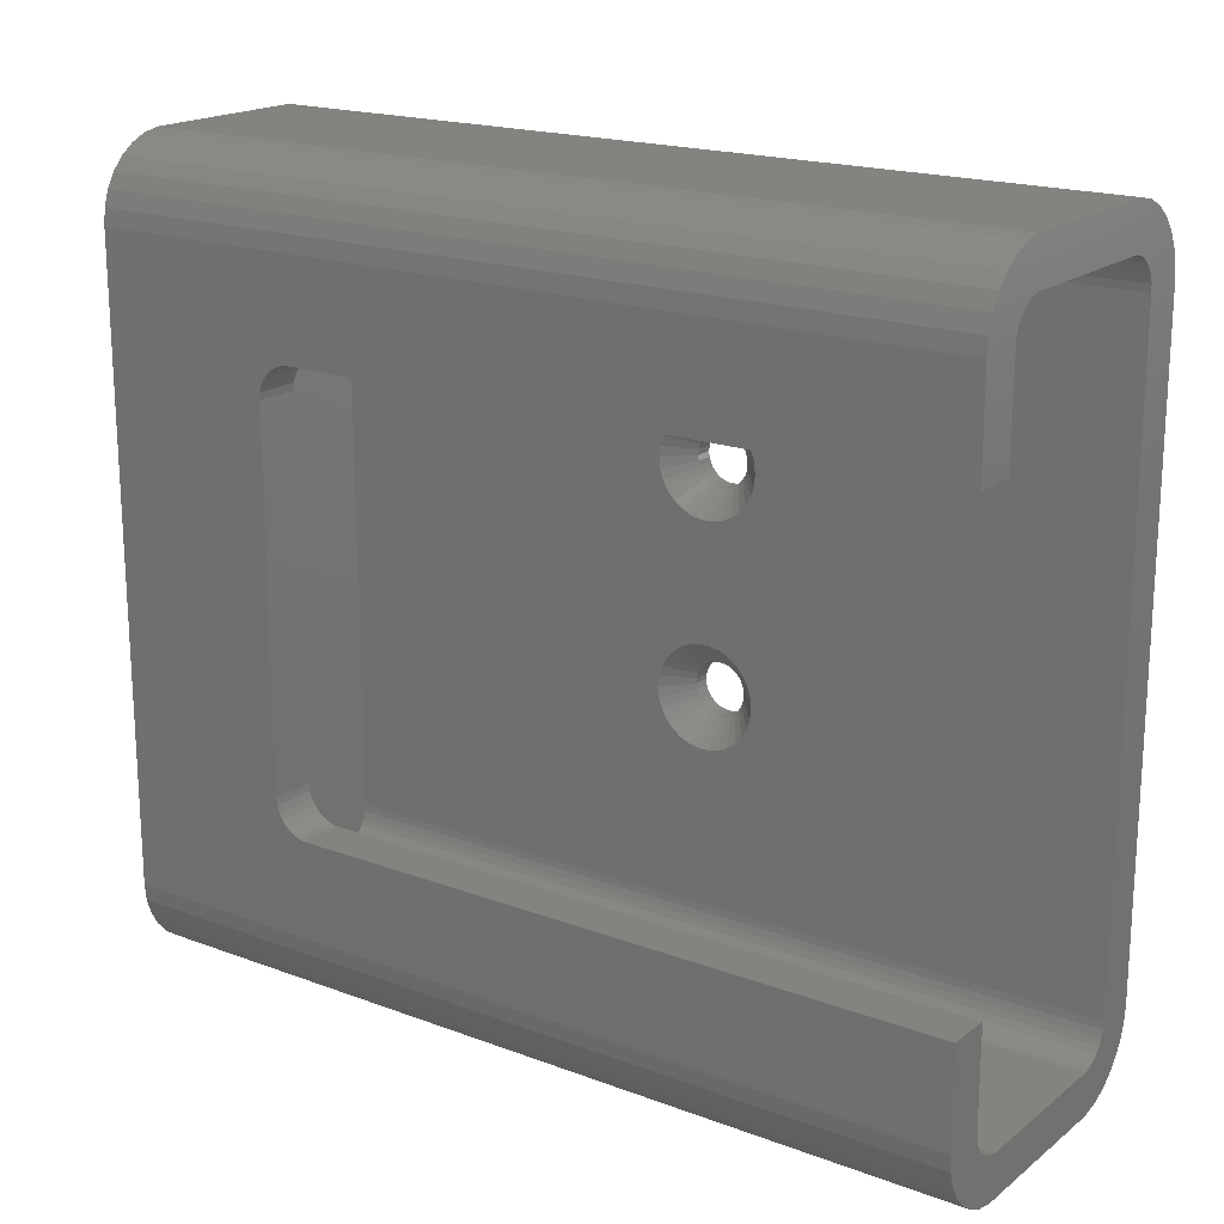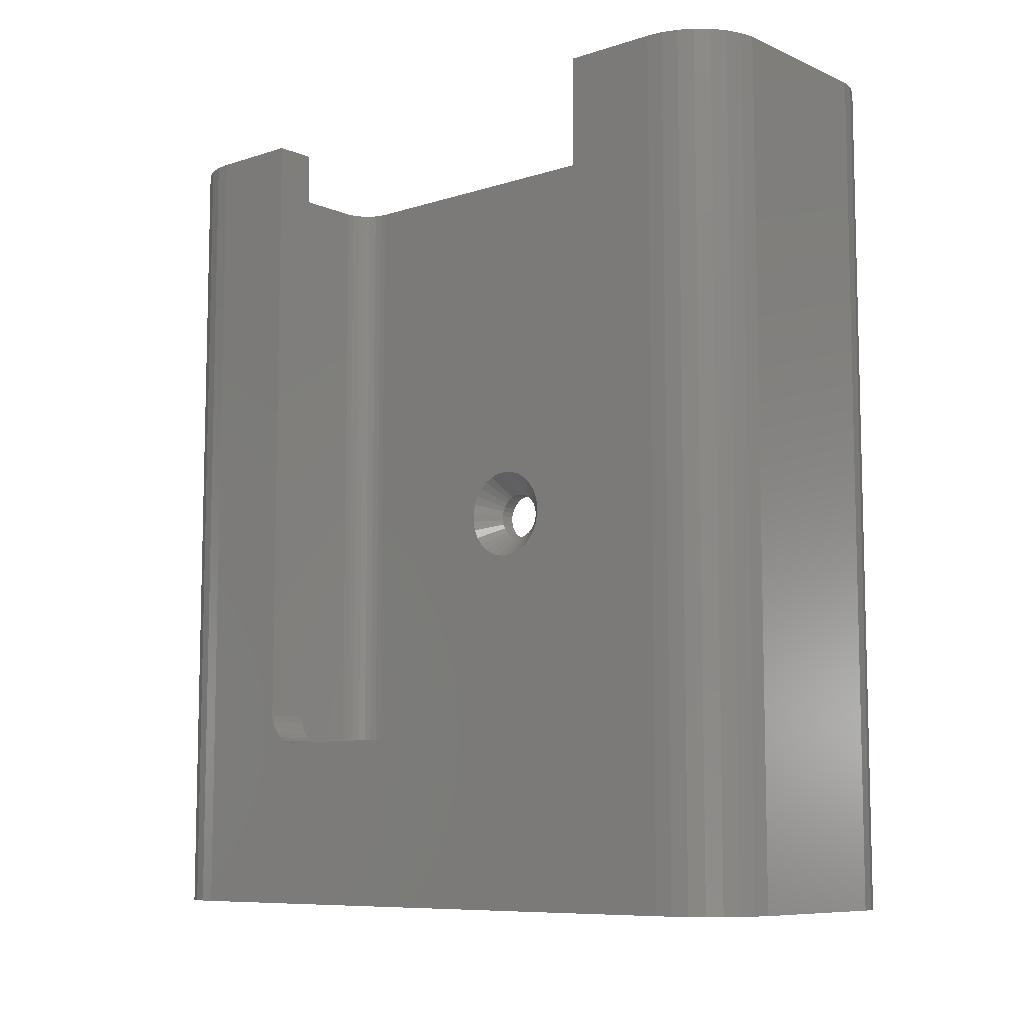
<metadata>
{"format":"stl","ext":"stl","renderer":"f3d","projection":"perspective","resolution":1024,"background":"white","views":[{"elev":18.7,"azim":-54.6,"up":"+Y"},{"elev":-8.6,"azim":-49.2,"up":"+Z"}]}
</metadata>
<code>
# stl→obj: 392 verts, 788 faces
v 8 -6.25 22
v 6.5 -5.665 20.66
v 6.5 -6.25 20.59
v 6.5 -5.087 20.84
v 8 -5.64 22.13
v 6.5 -5.068 20.84
v 8 -5.938 22.03
v 6.5 -5.665 26.34
v 8 -6.25 25
v 6.5 -6.25 26.41
v 8 -6.562 22.03
v 6.5 -6.854 20.66
v 6.5 -7.413 20.84
v 6.5 -6.835 26.34
v 8 -5.135 22.5
v 6.5 -4.09 21.56
v 6.5 -4.527 21.16
v 8 -5.938 24.97
v 6.5 -5.646 26.34
v 8 -5.368 24.71
v 6.5 -4.527 25.84
v 8 -5.135 24.5
v 6.5 -4.542 25.85
v 6.5 -4.079 21.57
v 8 -4.951 22.75
v 6.5 -3.482 22.62
v 8 -4.823 23.04
v 8 -4.758 23.34
v 6.5 -3.486 22.6
v 6.5 -9.006 22.58
v 8 -7.677 23.04
v 8 -7.549 22.75
v 6.5 -9.014 22.6
v 6.5 -8.767 22.05
v 6.5 -6.835 20.66
v 6.5 -3.733 24.95
v 8 -4.951 24.25
v 6.5 -4.079 25.43
v 6.5 -4.09 25.44
v 8 -6.562 24.97
v 6.5 -6.854 26.34
v 6.5 -3.36 23.8
v 8 -4.758 23.66
v 6.5 -3.36 23.2
v 6.5 -3.733 22.05
v 6.5 -3.494 22.58
v 8 -7.742 23.34
v 6.5 -9.018 22.62
v 6.5 -9.14 23.2
v 6.5 -8.421 21.57
v 8 -7.365 22.5
v 6.5 -7.973 21.16
v 6.5 -8.41 21.56
v 6.5 -5.087 26.16
v 8 -5.64 24.87
v 6.5 -5.068 26.16
v 6.5 -3.482 24.38
v 8 -4.823 23.96
v 6.5 -3.486 24.4
v 6.5 -7.413 26.16
v 6.5 -8.767 24.95
v 8 -7.549 24.25
v 6.5 -9.006 24.42
v 6.5 -9.018 24.38
v 8 -7.742 23.66
v 6.5 -9.14 23.8
v 6.5 -7.973 25.84
v 8 -7.132 24.71
v 8 -7.365 24.5
v 6.5 -7.958 25.85
v 6.5 -5.646 20.66
v 8 -5.368 22.29
v 6.5 -4.542 21.15
v 6.5 -3.494 24.42
v 8 -6.86 24.87
v 6.5 -7.432 26.16
v 6.5 -8.421 25.43
v 8 -7.677 23.96
v 6.5 -9.014 24.4
v 8 -7.132 22.29
v 6.5 -7.958 21.15
v 6.5 -7.432 20.84
v 8 -6.86 22.13
v 6.5 -8.41 25.44
v 9 -5.64 22.13
v 9 -5.368 22.29
v 9 -5.938 24.97
v 9 -6.25 25
v 9 -4.758 23.66
v 9 -4.758 23.34
v 9 -5.135 22.5
v 9 -4.823 23.04
v 9 -4.951 24.25
v 9 -4.823 23.96
v 9 -5.64 24.87
v 9 -6.562 22.03
v 9 -6.25 22
v 9 -7.677 23.04
v 9 -7.742 23.34
v 9 -4.951 22.75
v 9 -5.368 24.71
v 9 -5.135 24.5
v 9 -5.938 22.03
v 9 -6.562 24.97
v 9 -7.365 22.5
v 9 -7.549 22.75
v 9 -7.132 22.29
v 9 -6.86 22.13
v 9 -6.86 24.87
v 9 -7.132 24.71
v 9 -7.365 24.5
v 9 -7.742 23.66
v 9 -7.677 23.96
v 9 -7.549 24.25
v 8 6.25 22
v 6.5 6.835 20.66
v 6.5 6.25 20.59
v 6.5 7.413 20.84
v 8 6.86 22.13
v 6.5 7.432 20.84
v 8 6.562 22.03
v 6.5 6.835 26.34
v 8 6.25 25
v 6.5 6.25 26.41
v 8 5.938 22.03
v 6.5 5.646 20.66
v 6.5 5.087 20.84
v 6.5 5.665 26.34
v 8 7.365 22.5
v 6.5 8.41 21.56
v 6.5 7.973 21.16
v 8 6.562 24.97
v 6.5 6.854 26.34
v 8 7.132 24.71
v 6.5 7.973 25.84
v 8 7.365 24.5
v 6.5 7.958 25.85
v 6.5 8.421 21.57
v 8 7.549 22.75
v 6.5 9.018 22.62
v 8 7.677 23.04
v 8 7.742 23.34
v 6.5 9.014 22.6
v 6.5 3.494 22.58
v 8 4.823 23.04
v 8 4.951 22.75
v 6.5 3.486 22.6
v 6.5 3.733 22.05
v 6.5 5.665 20.66
v 6.5 8.767 24.95
v 8 7.549 24.25
v 6.5 8.421 25.43
v 6.5 8.41 25.44
v 8 5.938 24.97
v 6.5 5.646 26.34
v 6.5 9.14 23.8
v 8 7.742 23.66
v 6.5 9.14 23.2
v 6.5 8.767 22.05
v 6.5 9.006 22.58
v 8 4.758 23.34
v 6.5 3.482 22.62
v 6.5 3.36 23.2
v 6.5 4.079 21.57
v 8 5.135 22.5
v 6.5 4.527 21.16
v 6.5 4.09 21.56
v 6.5 7.413 26.16
v 8 6.86 24.87
v 6.5 7.432 26.16
v 6.5 9.018 24.38
v 8 7.677 23.96
v 6.5 9.014 24.4
v 6.5 5.087 26.16
v 6.5 3.733 24.95
v 8 4.951 24.25
v 6.5 3.494 24.42
v 6.5 3.482 24.38
v 8 4.758 23.66
v 6.5 3.36 23.8
v 6.5 4.527 25.84
v 8 5.368 24.71
v 8 5.135 24.5
v 6.5 4.542 25.85
v 6.5 6.854 20.66
v 8 7.132 22.29
v 6.5 7.958 21.15
v 6.5 9.006 24.42
v 8 5.64 24.87
v 6.5 5.068 26.16
v 6.5 4.079 25.43
v 8 4.823 23.96
v 6.5 3.486 24.4
v 8 5.368 22.29
v 6.5 4.542 21.15
v 6.5 5.068 20.84
v 8 5.64 22.13
v 6.5 4.09 25.44
v 9 6.86 22.13
v 9 7.132 22.29
v 9 6.562 24.97
v 9 6.25 25
v 9 7.742 23.66
v 9 7.742 23.34
v 9 7.365 22.5
v 9 7.677 23.04
v 9 7.549 24.25
v 9 7.677 23.96
v 9 6.86 24.87
v 9 5.938 22.03
v 9 6.25 22
v 9 4.823 23.04
v 9 4.758 23.34
v 9 7.549 22.75
v 9 7.132 24.71
v 9 7.365 24.5
v 9 6.562 22.03
v 9 5.64 22.13
v 9 5.938 24.97
v 9 5.135 22.5
v 9 4.951 22.75
v 9 5.368 22.29
v 9 5.64 24.87
v 9 5.368 24.71
v 9 5.135 24.5
v 9 4.758 23.66
v 9 4.823 23.96
v 9 4.951 24.25
v 6.5 18 0
v 6.456 18.42 47
v 6.456 18.42 0
v 6.5 18 47
v -4.709 19.99 0
v 4.709 19.99 47
v -4.709 19.99 47
v 4.709 19.99 0
v 4.709 -19.99 0
v -4.709 -19.99 47
v 4.709 -19.99 47
v -4.709 -19.99 0
v 6.456 -18.42 0
v 6.5 -18 47
v 6.5 -18 0
v 6.456 -18.42 47
v -5.118 -19.9 47
v -5.118 -19.9 0
v 6.327 18.81 47
v 6.327 18.81 0
v 5.838 -19.49 0
v 5.5 -19.73 47
v 5.838 -19.49 47
v 5.5 -19.73 0
v 5.118 -19.9 0
v 5.118 -19.9 47
v -5.838 -19.49 47
v -6.118 -19.18 0
v -6.118 -19.18 47
v -5.838 -19.49 0
v -6.5 18 0
v -6.5 -18 0
v 6.118 19.18 0
v 5.838 19.49 0
v 5.5 19.73 0
v 6.327 -18.81 0
v 5.118 19.9 0
v 6.118 -19.18 0
v -5.118 19.9 0
v -5.5 19.73 0
v -5.838 19.49 0
v -6.118 19.18 0
v -5.5 -19.73 0
v -6.327 18.81 0
v -6.456 18.42 0
v -6.327 -18.81 0
v -6.456 -18.42 0
v -6.5 18 47
v -6.456 18.42 47
v -6.327 18.81 47
v -6.118 19.18 47
v 5.118 19.9 47
v -5.5 -19.73 47
v -6.327 -18.81 47
v -6.456 -18.42 47
v -6.5 -18 47
v -6.5 -12.49 47
v -6.5 -12.49 9.291
v -6.5 12.49 9.291
v -6.5 12.49 47
v -6.5 12.4 8.882
v -6.5 12.23 8.5
v -6.5 11.99 8.162
v -6.5 11.68 7.882
v -6.5 11.31 7.673
v -6.5 10.92 7.544
v -6.5 10.5 7.5
v -6.5 -10.5 7.5
v -6.5 -10.92 7.544
v -6.5 -11.31 7.673
v -6.5 -11.68 7.882
v -6.5 -11.99 8.162
v -6.5 -12.23 8.5
v -6.5 -12.4 8.882
v -5.118 19.9 47
v 5.838 19.49 47
v 5.5 19.73 47
v 6.327 -18.81 47
v 6.118 -19.18 47
v -5.5 19.73 47
v -5.838 19.49 47
v 6.118 19.18 47
v -9 10.5 7.5
v -9 -10.5 7.5
v -9 10.92 7.544
v -9 -12.49 47
v -9 -12.49 9.291
v -9 -11.31 7.673
v -9 -11.68 7.882
v -9 11.99 8.162
v -9 11.68 7.882
v -9 12.23 8.5
v -9 12.4 8.882
v -9 12.49 9.291
v -9 12.49 47
v -9 11.31 7.673
v -9 -12.4 8.882
v -9 -12.23 8.5
v -9 -11.99 8.162
v -9 -10.92 7.544
v 9 18 47
v 8.902 18.94 -2.5
v 8.902 18.94 47
v 9 18 -2.5
v 9 -18 47
v 9 -18 -2.5
v -6.75 21.9 -2.5
v -7.511 21.34 47
v -6.75 21.9 47
v -7.511 21.34 -2.5
v 5.891 22.28 -2.5
v 4.97 22.48 47
v 5.891 22.28 47
v 4.97 22.48 -2.5
v -9 -18 47
v -8.902 -18.94 47
v -7.511 -21.34 47
v -6.75 -21.9 47
v -8.141 -20.64 47
v -8.611 -19.83 47
v 8.611 19.83 47
v 8.141 20.64 47
v 8.902 -18.94 47
v 7.511 21.34 47
v 6.75 21.9 47
v 8.611 -19.83 47
v -4.97 22.48 47
v -5.891 22.28 47
v -8.141 20.64 47
v -8.611 19.83 47
v -8.902 18.94 47
v -9 18 47
v 8.141 -20.64 47
v 7.511 -21.34 47
v 6.75 -21.9 47
v 5.891 -22.28 47
v 4.97 -22.48 47
v -4.97 -22.48 47
v -5.891 -22.28 47
v -4.97 22.48 -2.5
v 8.611 19.83 -2.5
v -5.891 22.28 -2.5
v 4.97 -22.48 -2.5
v 8.902 -18.94 -2.5
v -9 -18 -2.5
v 8.611 -19.83 -2.5
v -9 18 -2.5
v 8.141 -20.64 -2.5
v 7.511 -21.34 -2.5
v 6.75 -21.9 -2.5
v 5.891 -22.28 -2.5
v 8.141 20.64 -2.5
v 7.511 21.34 -2.5
v -4.97 -22.48 -2.5
v 6.75 21.9 -2.5
v -5.891 -22.28 -2.5
v -6.75 -21.9 -2.5
v -7.511 -21.34 -2.5
v -8.141 -20.64 -2.5
v -8.611 -19.83 -2.5
v -8.902 -18.94 -2.5
v -8.141 20.64 -2.5
v -8.611 19.83 -2.5
v -8.902 18.94 -2.5
f 1 2 3
f 4 5 6
f 5 4 7
f 8 9 10
f 11 12 13
f 10 9 14
f 15 16 17
f 8 18 9
f 18 8 19
f 20 21 22
f 21 20 23
f 15 24 16
f 24 15 25
f 26 27 28
f 27 26 29
f 30 31 32
f 31 30 33
f 32 34 30
f 1 3 35
f 35 11 1
f 11 35 12
f 36 37 38
f 39 22 21
f 14 40 41
f 40 14 9
f 42 28 43
f 28 42 44
f 28 44 26
f 25 45 24
f 25 46 45
f 47 48 49
f 32 50 34
f 51 52 53
f 54 55 18
f 55 54 56
f 54 18 19
f 22 38 37
f 38 22 39
f 57 58 59
f 58 57 43
f 42 43 57
f 41 40 60
f 61 62 63
f 64 65 66
f 67 68 69
f 68 67 70
f 46 27 29
f 27 46 25
f 2 7 71
f 7 2 1
f 7 4 71
f 6 72 73
f 72 6 5
f 72 17 73
f 17 72 15
f 50 51 53
f 51 50 32
f 20 56 23
f 56 20 55
f 58 74 59
f 74 58 37
f 74 37 36
f 60 75 76
f 75 60 40
f 77 62 61
f 47 66 65
f 66 47 49
f 78 63 62
f 63 78 79
f 78 64 79
f 64 78 65
f 52 80 81
f 80 52 51
f 82 80 83
f 80 82 81
f 13 83 11
f 83 13 82
f 68 76 75
f 76 68 70
f 67 69 84
f 77 69 62
f 69 77 84
f 31 48 47
f 48 31 33
f 72 85 86
f 85 72 5
f 9 87 88
f 87 9 18
f 28 89 43
f 89 28 90
f 15 86 91
f 86 15 72
f 27 90 28
f 90 27 92
f 58 93 37
f 93 58 94
f 18 95 87
f 95 18 55
f 1 96 97
f 96 1 11
f 98 47 99
f 47 98 31
f 15 100 25
f 100 15 91
f 25 92 27
f 92 25 100
f 55 101 95
f 101 55 20
f 37 102 22
f 102 37 93
f 43 94 58
f 94 43 89
f 20 102 101
f 102 20 22
f 7 97 103
f 97 7 1
f 40 88 104
f 88 40 9
f 105 32 106
f 32 105 51
f 5 103 85
f 103 5 7
f 83 107 108
f 107 83 80
f 106 31 98
f 31 106 32
f 11 108 96
f 108 11 83
f 68 109 110
f 109 68 75
f 75 104 109
f 104 75 40
f 69 110 111
f 110 69 68
f 112 78 113
f 78 112 65
f 99 65 112
f 65 99 47
f 80 105 107
f 105 80 51
f 113 62 114
f 62 113 78
f 114 69 111
f 69 114 62
f 115 116 117
f 118 119 120
f 119 118 121
f 122 123 124
f 125 126 127
f 124 123 128
f 129 130 131
f 122 132 123
f 132 122 133
f 134 135 136
f 135 134 137
f 129 138 130
f 138 129 139
f 140 141 142
f 141 140 143
f 144 145 146
f 145 144 147
f 146 148 144
f 115 117 149
f 149 125 115
f 125 149 126
f 150 151 152
f 153 136 135
f 128 154 155
f 154 128 123
f 156 142 157
f 142 156 158
f 142 158 140
f 139 159 138
f 139 160 159
f 161 162 163
f 146 164 148
f 165 166 167
f 168 169 132
f 169 168 170
f 168 132 133
f 136 152 151
f 152 136 153
f 171 172 173
f 172 171 157
f 156 157 171
f 155 154 174
f 175 176 177
f 178 179 180
f 181 182 183
f 182 181 184
f 160 141 143
f 141 160 139
f 116 121 185
f 121 116 115
f 121 118 185
f 120 186 187
f 186 120 119
f 186 131 187
f 131 186 129
f 164 165 167
f 165 164 146
f 134 170 137
f 170 134 169
f 172 188 173
f 188 172 151
f 188 151 150
f 174 189 190
f 189 174 154
f 191 176 175
f 161 180 179
f 180 161 163
f 192 177 176
f 177 192 193
f 192 178 193
f 178 192 179
f 166 194 195
f 194 166 165
f 196 194 197
f 194 196 195
f 127 197 125
f 197 127 196
f 182 190 189
f 190 182 184
f 181 183 198
f 191 183 176
f 183 191 198
f 145 162 161
f 162 145 147
f 186 199 200
f 199 186 119
f 123 201 202
f 201 123 132
f 142 203 157
f 203 142 204
f 129 200 205
f 200 129 186
f 141 204 142
f 204 141 206
f 172 207 151
f 207 172 208
f 132 209 201
f 209 132 169
f 115 210 211
f 210 115 125
f 212 161 213
f 161 212 145
f 129 214 139
f 214 129 205
f 139 206 141
f 206 139 214
f 169 215 209
f 215 169 134
f 151 216 136
f 216 151 207
f 157 208 172
f 208 157 203
f 134 216 215
f 216 134 136
f 121 211 217
f 211 121 115
f 125 218 210
f 218 125 197
f 154 202 219
f 202 154 123
f 220 146 221
f 146 220 165
f 119 217 199
f 217 119 121
f 197 222 218
f 222 197 194
f 221 145 212
f 145 221 146
f 182 223 224
f 223 182 189
f 189 219 223
f 219 189 154
f 183 224 225
f 224 183 182
f 226 192 227
f 192 226 179
f 213 179 226
f 179 213 161
f 194 220 222
f 220 194 165
f 228 183 225
f 183 228 176
f 227 176 228
f 176 227 192
f 229 230 231
f 230 229 232
f 233 234 235
f 234 233 236
f 237 238 239
f 238 237 240
f 241 242 243
f 242 241 244
f 229 158 232
f 229 140 158
f 229 143 140
f 229 160 143
f 229 159 160
f 229 138 159
f 229 130 138
f 229 131 130
f 229 187 131
f 229 120 187
f 229 118 120
f 229 185 118
f 229 116 185
f 229 117 116
f 229 149 117
f 229 126 149
f 71 126 229
f 126 71 127
f 4 127 71
f 6 196 4
f 196 6 195
f 195 73 166
f 17 166 73
f 46 144 148
f 26 162 147
f 163 44 180
f 162 44 163
f 144 46 147
f 166 17 167
f 162 26 44
f 147 29 26
f 147 46 29
f 148 45 46
f 148 24 45
f 164 24 148
f 24 164 16
f 167 16 164
f 16 167 17
f 73 195 6
f 127 4 196
f 243 71 229
f 71 243 2
f 2 243 3
f 3 243 35
f 35 243 12
f 12 243 13
f 13 243 82
f 243 52 81
f 243 30 34
f 49 243 66
f 48 243 49
f 33 243 48
f 30 243 33
f 50 243 34
f 53 243 50
f 52 243 53
f 82 243 81
f 156 232 158
f 171 232 156
f 173 232 171
f 188 232 173
f 150 232 188
f 152 232 150
f 153 232 152
f 135 232 153
f 137 232 135
f 170 232 137
f 168 232 170
f 133 232 168
f 122 232 133
f 124 232 122
f 128 232 124
f 155 232 128
f 19 155 174
f 54 174 190
f 56 190 184
f 23 184 181
f 21 181 198
f 39 198 191
f 38 191 175
f 74 177 193
f 42 178 180
f 42 180 44
f 57 178 42
f 178 57 193
f 59 193 57
f 74 193 59
f 177 74 175
f 36 175 74
f 38 175 36
f 191 38 39
f 198 39 21
f 181 21 23
f 184 23 56
f 190 56 54
f 174 54 19
f 155 19 232
f 242 19 8
f 242 8 10
f 242 10 14
f 242 14 41
f 242 41 60
f 242 60 76
f 242 76 70
f 242 67 84
f 242 63 79
f 242 66 243
f 66 242 64
f 19 242 232
f 67 242 70
f 77 242 84
f 61 242 77
f 63 242 61
f 64 242 79
f 240 245 238
f 245 240 246
f 231 247 248
f 247 231 230
f 249 250 251
f 250 249 252
f 253 239 254
f 239 253 237
f 255 256 257
f 256 255 258
f 236 229 231
f 229 259 243
f 236 231 248
f 260 243 259
f 236 248 261
f 237 243 260
f 236 261 262
f 243 237 241
f 236 262 263
f 241 237 264
f 236 263 265
f 264 237 266
f 229 236 259
f 266 237 249
f 259 236 233
f 249 237 252
f 259 233 267
f 252 237 253
f 259 267 268
f 237 260 240
f 259 268 269
f 240 260 246
f 259 269 270
f 246 260 271
f 259 270 272
f 271 260 258
f 259 272 273
f 258 260 256
f 256 260 274
f 274 260 275
f 276 273 277
f 273 276 259
f 278 270 279
f 270 278 272
f 236 280 234
f 280 236 265
f 271 255 281
f 255 271 258
f 282 275 283
f 275 282 274
f 283 260 284
f 260 283 275
f 285 284 286
f 287 276 288
f 276 287 259
f 289 259 287
f 290 259 289
f 291 259 290
f 292 259 291
f 293 259 292
f 294 259 293
f 295 259 294
f 296 259 295
f 260 296 297
f 296 260 259
f 298 260 297
f 299 260 298
f 300 260 299
f 301 260 300
f 302 260 301
f 286 260 302
f 260 286 284
f 277 272 278
f 272 277 273
f 267 235 303
f 235 267 233
f 263 304 305
f 304 263 262
f 264 244 241
f 244 264 306
f 252 254 250
f 254 252 253
f 266 306 264
f 306 266 307
f 246 281 245
f 281 246 271
f 257 274 282
f 274 257 256
f 269 308 309
f 308 269 268
f 279 269 309
f 269 279 270
f 268 303 308
f 303 268 267
f 261 304 262
f 304 261 310
f 248 310 261
f 310 248 247
f 265 305 280
f 305 265 263
f 249 307 266
f 307 249 251
f 311 296 295
f 296 311 312
f 313 295 294
f 295 313 311
f 286 314 285
f 314 286 315
f 316 299 298
f 299 316 317
f 318 292 291
f 292 318 319
f 320 289 321
f 289 320 290
f 322 288 323
f 288 322 287
f 324 294 293
f 294 324 313
f 321 287 322
f 287 321 289
f 302 315 286
f 315 302 325
f 300 326 301
f 326 300 327
f 312 297 296
f 297 312 328
f 318 290 320
f 290 318 291
f 301 325 302
f 325 301 326
f 317 300 299
f 300 317 327
f 328 298 297
f 298 328 316
f 319 293 292
f 293 319 324
f 329 330 331
f 330 329 332
f 204 329 203
f 329 208 203
f 329 207 208
f 329 216 207
f 329 215 216
f 329 209 215
f 329 201 209
f 329 202 201
f 329 219 202
f 329 223 219
f 95 223 329
f 223 95 224
f 101 224 95
f 226 89 213
f 227 89 226
f 94 227 228
f 224 101 225
f 227 94 89
f 228 93 94
f 228 102 93
f 225 102 228
f 102 225 101
f 329 87 95
f 333 87 329
f 87 333 88
f 88 333 104
f 104 333 109
f 112 333 99
f 113 333 112
f 114 333 113
f 111 333 114
f 110 333 111
f 109 333 110
f 329 204 332
f 206 332 204
f 214 332 206
f 205 332 214
f 200 332 205
f 199 332 200
f 217 332 199
f 211 332 217
f 210 332 211
f 218 332 210
f 85 218 222
f 86 222 220
f 91 220 221
f 90 213 89
f 213 90 212
f 92 212 90
f 212 92 221
f 100 221 92
f 91 221 100
f 220 91 86
f 222 86 85
f 218 85 332
f 103 332 85
f 334 103 97
f 334 97 96
f 334 96 108
f 334 108 107
f 334 107 105
f 334 99 333
f 103 334 332
f 106 334 105
f 98 334 106
f 99 334 98
f 335 336 337
f 336 335 338
f 339 340 341
f 340 339 342
f 343 284 285
f 344 284 343
f 284 345 346
f 284 347 345
f 284 348 347
f 343 285 314
f 284 344 348
f 232 329 331
f 329 232 333
f 230 331 349
f 242 333 232
f 247 349 350
f 333 242 351
f 310 350 352
f 244 351 242
f 304 352 353
f 351 244 354
f 306 354 244
f 331 230 232
f 349 247 230
f 350 310 247
f 305 353 341
f 352 304 310
f 353 305 304
f 341 280 305
f 340 280 341
f 340 234 280
f 340 235 234
f 355 235 340
f 355 303 235
f 356 303 355
f 303 356 308
f 337 308 356
f 308 337 309
f 336 309 337
f 309 336 279
f 357 279 336
f 279 357 278
f 358 278 357
f 278 358 277
f 359 277 358
f 277 359 276
f 276 359 360
f 276 360 288
f 288 360 323
f 354 306 361
f 307 361 306
f 361 307 362
f 251 362 307
f 362 251 363
f 250 363 251
f 363 250 364
f 254 364 250
f 254 365 364
f 239 365 254
f 238 365 239
f 238 366 365
f 245 366 238
f 367 245 281
f 346 281 255
f 245 367 366
f 346 255 257
f 346 257 282
f 346 282 283
f 281 346 367
f 346 283 284
f 342 355 340
f 355 342 368
f 331 369 349
f 369 331 330
f 370 337 356
f 337 370 335
f 371 334 372
f 334 373 332
f 371 372 374
f 375 332 373
f 371 374 376
f 342 332 375
f 371 376 377
f 332 342 330
f 371 377 378
f 330 342 369
f 371 378 379
f 369 342 380
f 334 371 373
f 380 342 381
f 373 371 382
f 381 342 383
f 373 382 384
f 383 342 339
f 373 384 385
f 342 375 368
f 373 385 386
f 368 375 370
f 373 386 387
f 370 375 335
f 373 387 388
f 335 375 338
f 373 388 389
f 338 375 390
f 390 375 391
f 391 375 392
f 384 366 367
f 366 384 382
f 378 362 363
f 362 378 377
f 351 334 333
f 334 351 372
f 383 341 353
f 341 383 339
f 381 353 352
f 353 381 383
f 350 381 352
f 381 350 380
f 368 356 355
f 356 368 370
f 389 343 373
f 343 389 344
f 375 322 360
f 375 321 322
f 375 320 321
f 375 318 320
f 375 319 318
f 375 324 319
f 375 313 324
f 375 311 313
f 375 312 311
f 373 312 375
f 312 373 328
f 328 373 316
f 373 317 316
f 373 327 317
f 373 326 327
f 373 325 326
f 373 315 325
f 343 315 373
f 315 343 314
f 360 322 323
f 388 344 389
f 344 388 348
f 375 359 392
f 359 375 360
f 371 364 365
f 364 371 379
f 379 363 364
f 363 379 378
f 362 376 361
f 376 362 377
f 354 372 351
f 372 354 374
f 361 374 354
f 374 361 376
f 349 380 350
f 380 349 369
f 387 348 388
f 348 387 347
f 382 365 366
f 365 382 371
f 391 357 390
f 357 391 358
f 390 336 338
f 336 390 357
f 392 358 391
f 358 392 359
f 386 346 345
f 346 386 385
f 385 367 346
f 367 385 384
f 386 347 387
f 347 386 345

</code>
